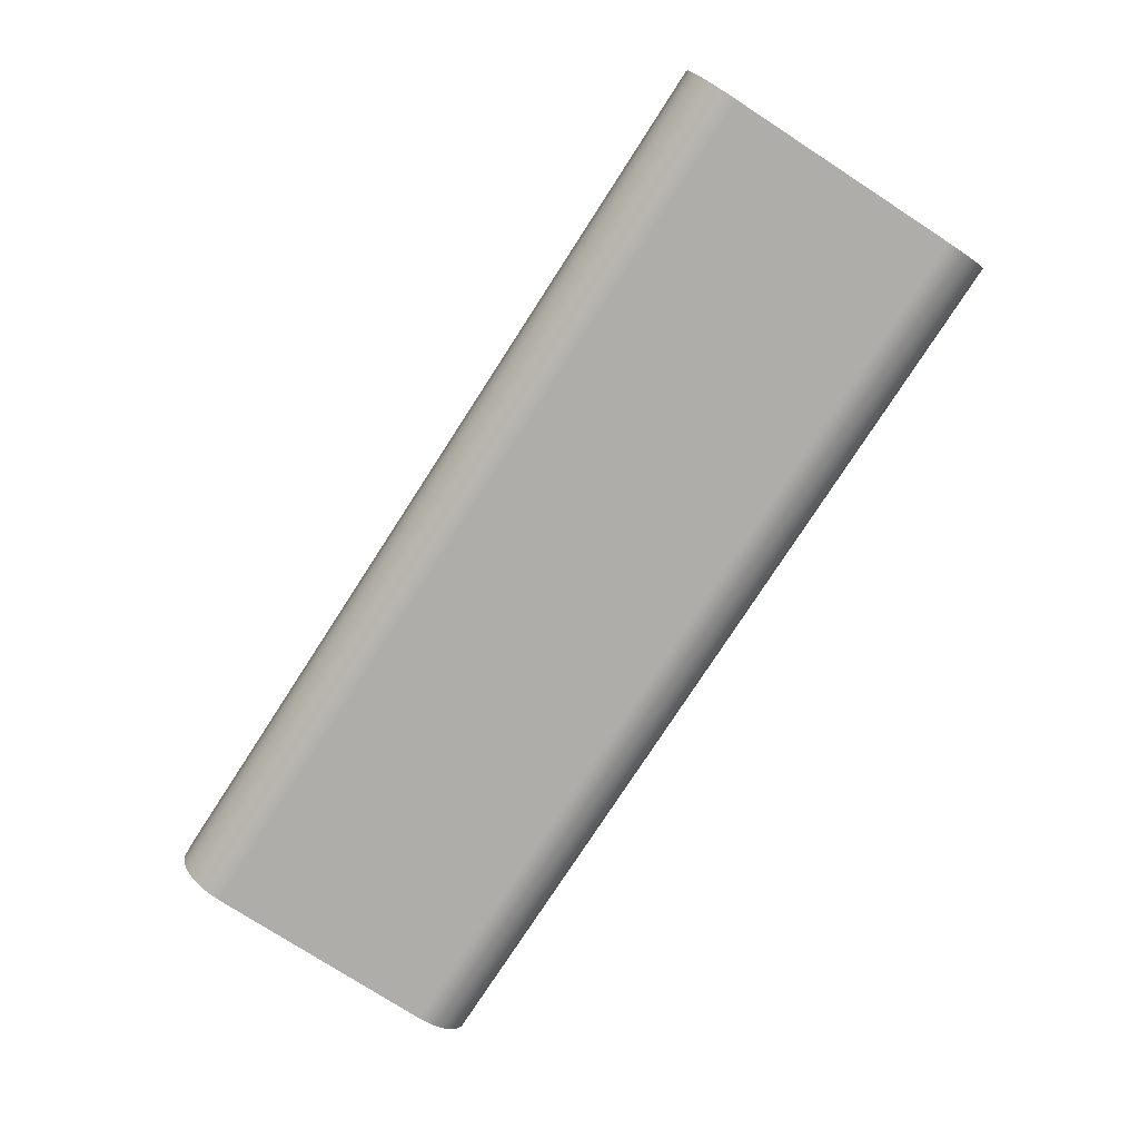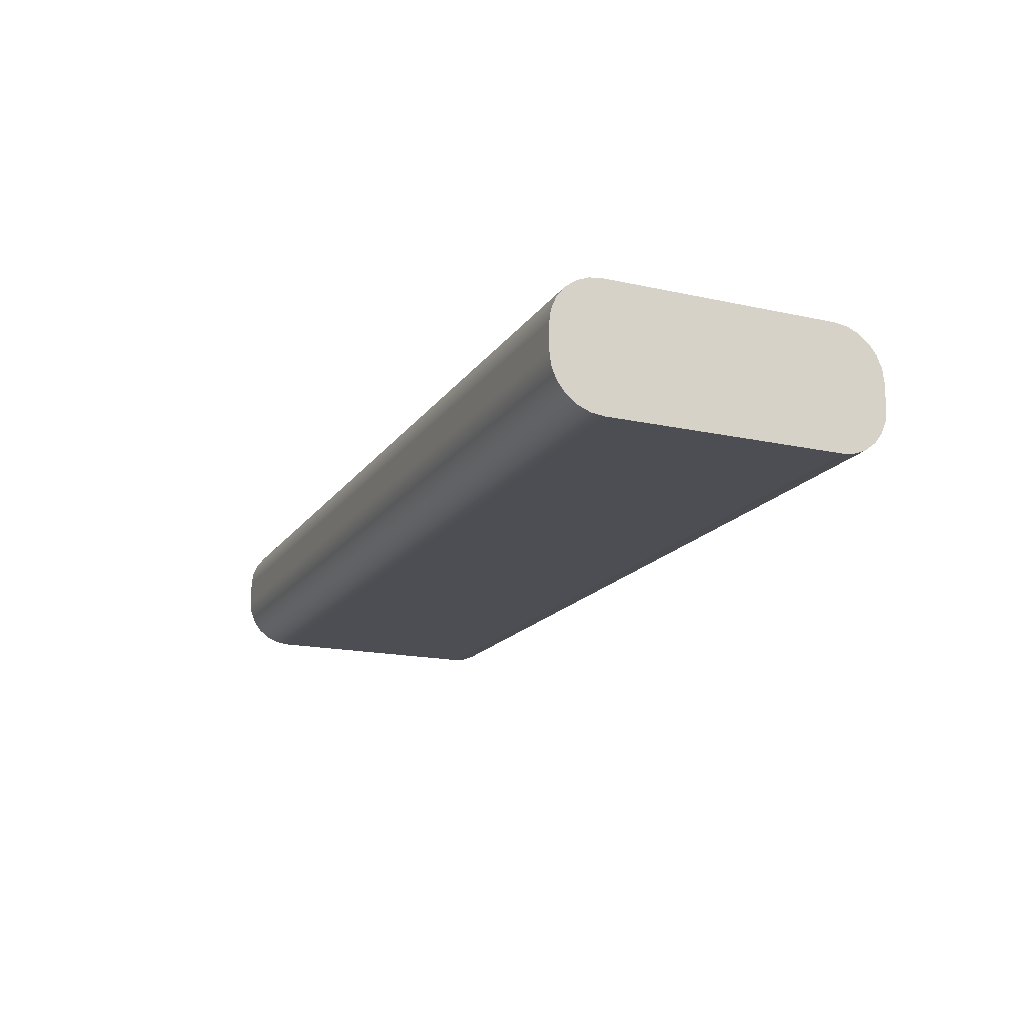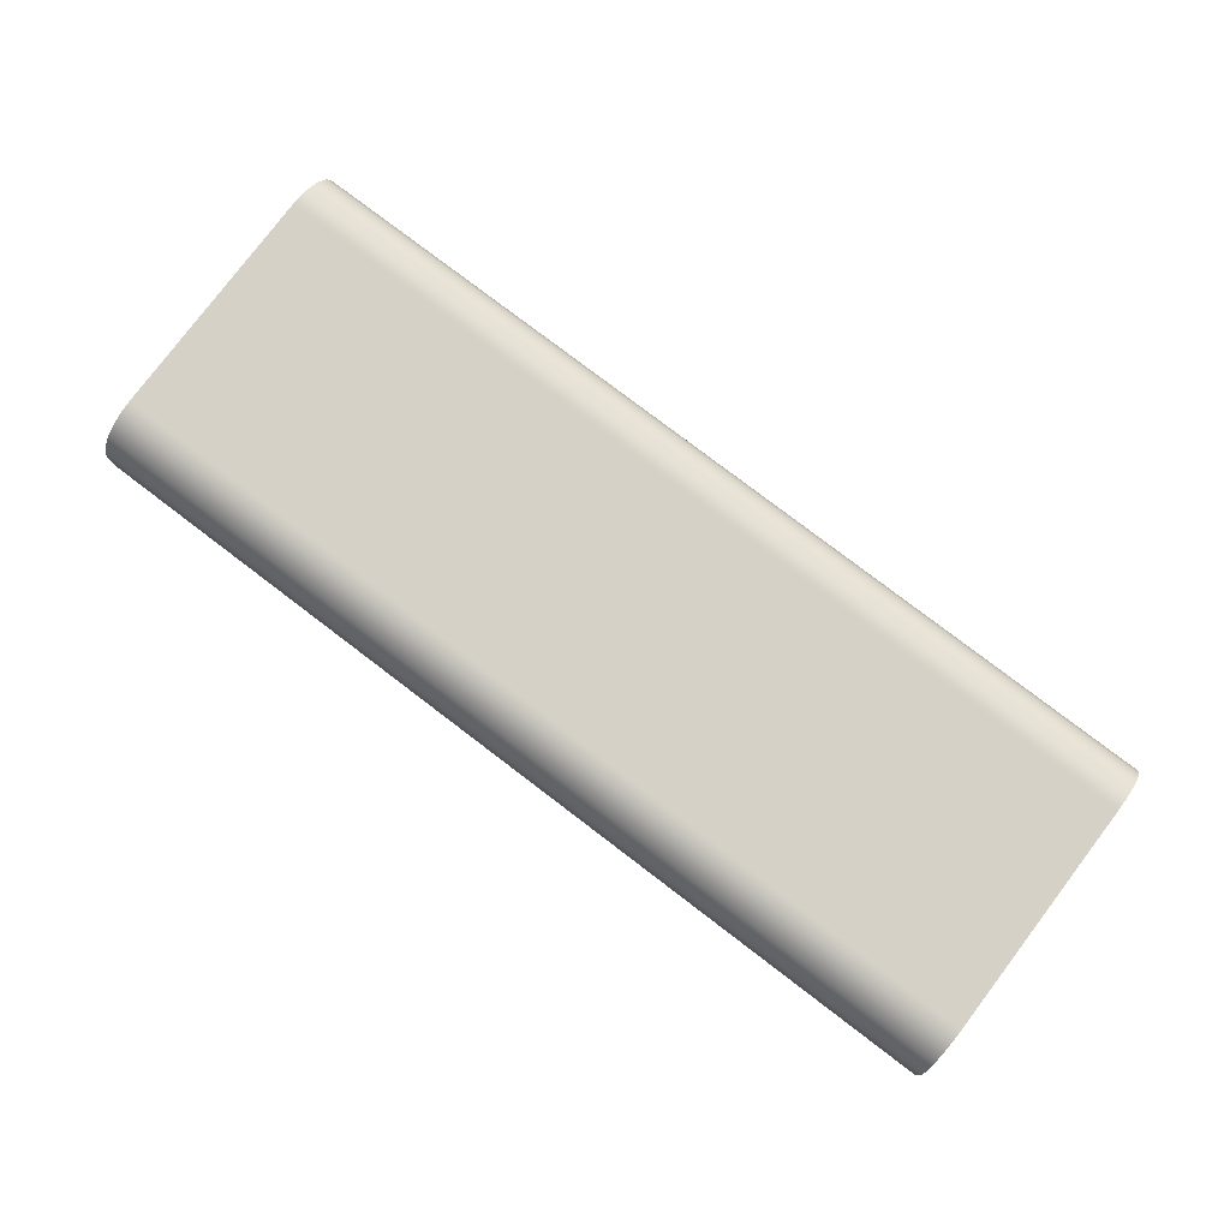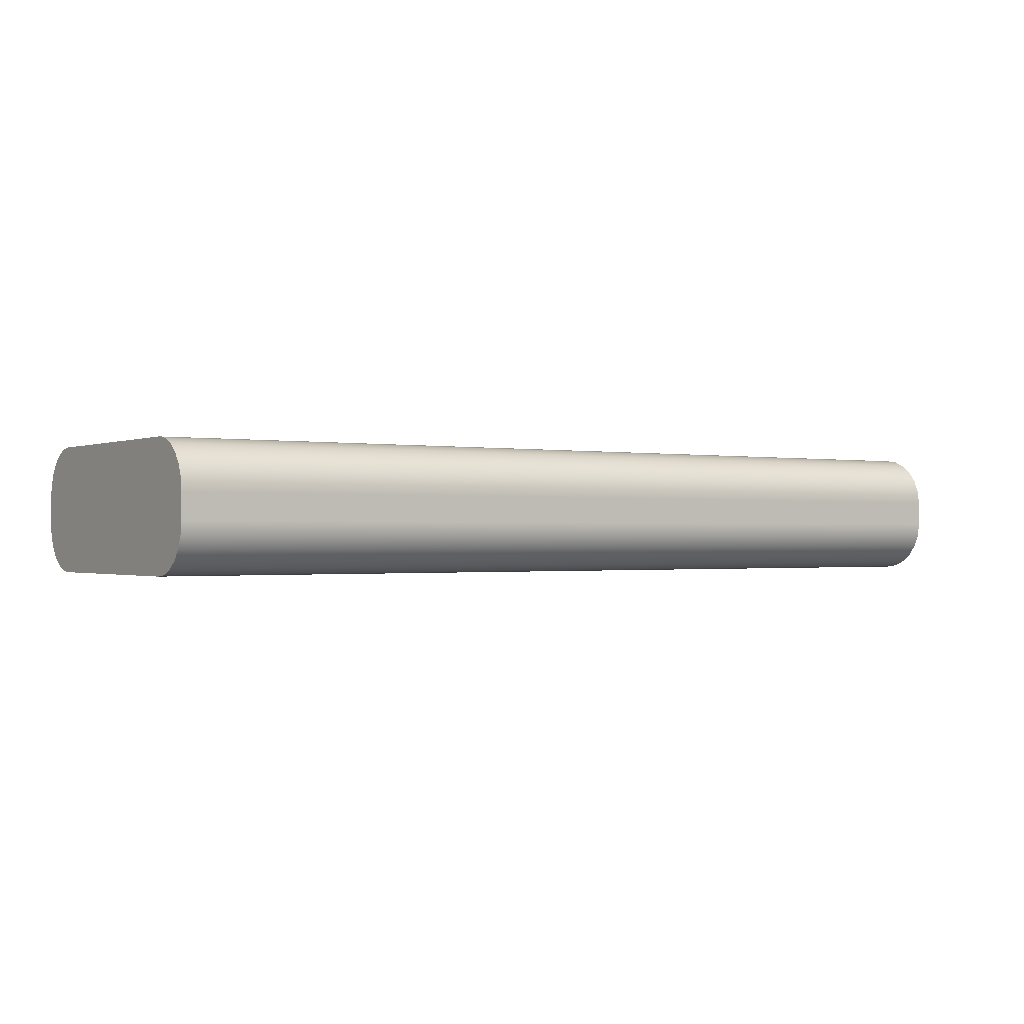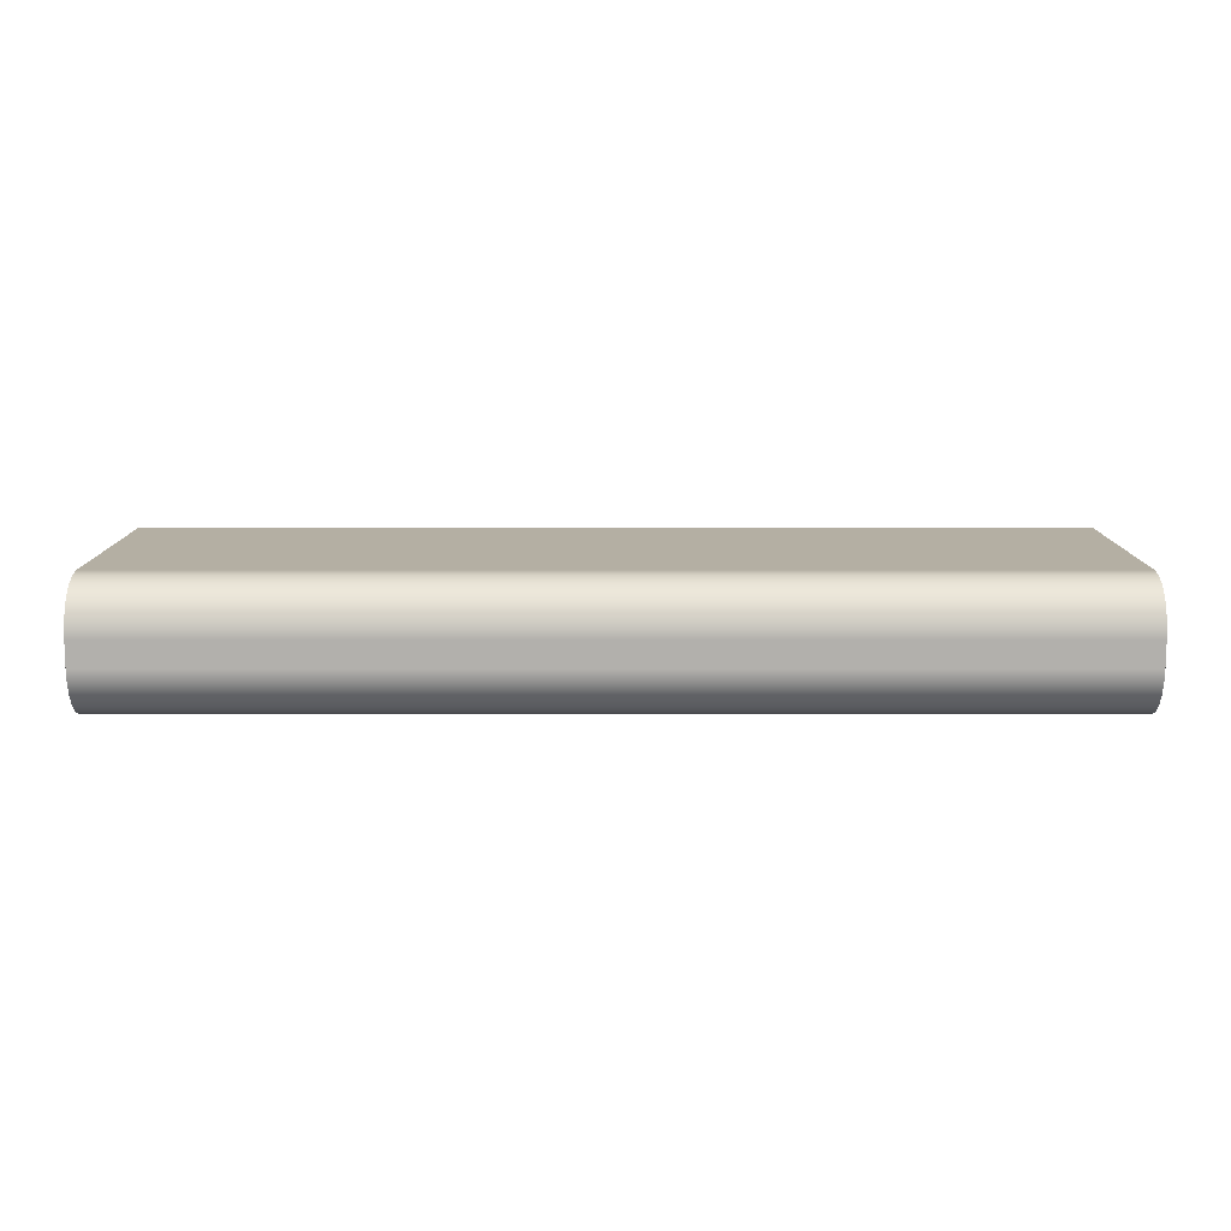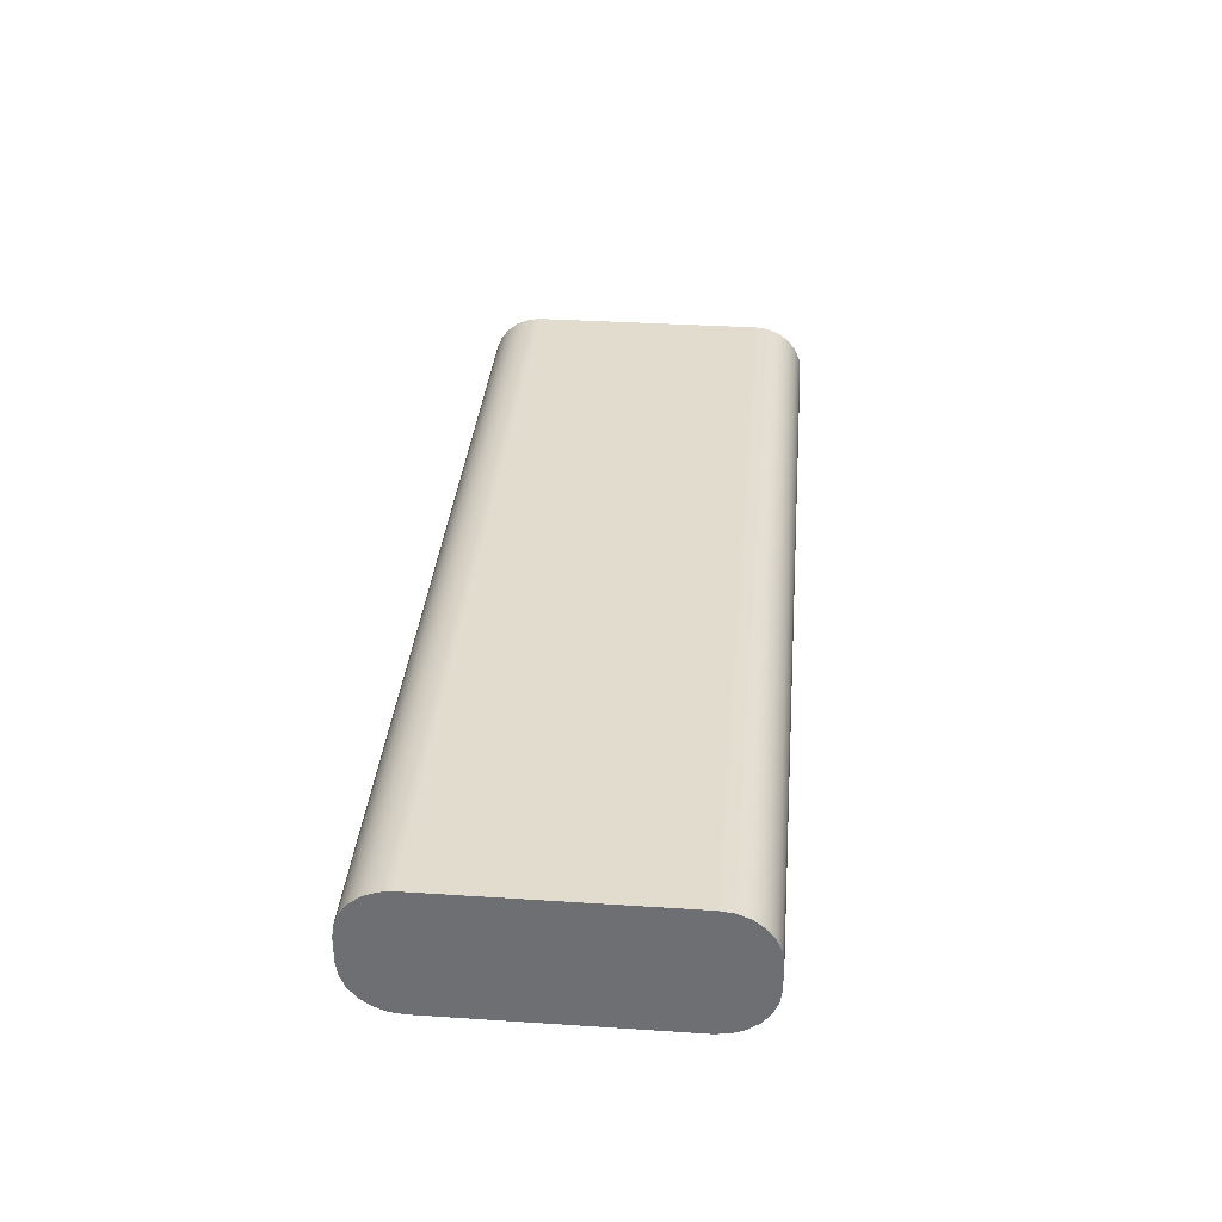
<metadata>
{"format":"obj","ext":"obj","renderer":"f3d","projection":"perspective","resolution":1024,"background":"white","views":[{"elev":-77.1,"azim":-122.9,"up":"+Y"},{"elev":-17.3,"azim":66.4,"up":"+Y"},{"elev":79.6,"azim":37.2,"up":"+Y"},{"elev":-0.8,"azim":-34.0,"up":"+Y"},{"elev":11.2,"azim":-180.0,"up":"+Y"},{"elev":34.7,"azim":95.0,"up":"+Y"}]}
</metadata>
<code>
v -2.2 0.28 0.4
v -2.2 0.3111 0.3959
v -2.2 0.34 0.3839
v -2.2 0.3649 0.3649
v -2.2 0.3839 0.34
v -2.2 0.3959 0.3111
v -2.2 0.4 0.28
v -2.2 0.4 -0.28
v -2.2 0.3959 -0.3111
v -2.2 0.3839 -0.34
v -2.2 0.3649 -0.3649
v -2.2 0.34 -0.3839
v -2.2 0.3111 -0.3959
v -2.2 0.28 -0.4
v -2.2 0.22 -0.4
v -2.2 0.1889 -0.3959
v -2.2 0.16 -0.3839
v -2.2 0.1351 -0.3649
v -2.2 0.1161 -0.34
v -2.2 0.1041 -0.3111
v -2.2 0.1 -0.28
v -2.2 0.1 0.28
v -2.2 0.1041 0.3111
v -2.2 0.1161 0.34
v -2.2 0.1351 0.3649
v -2.2 0.16 0.3839
v -2.2 0.1889 0.3959
v -2.2 0.22 0.4
v 0 0.28 0.4
v 0 0.3111 0.3959
v 0 0.34 0.3839
v 0 0.3649 0.3649
v 0 0.3839 0.34
v 0 0.3959 0.3111
v 0 0.4 0.28
v -2.2 0.4 0.28
v -2.2 0.3959 0.3111
v -2.2 0.3839 0.34
v -2.2 0.3649 0.3649
v -2.2 0.34 0.3839
v -2.2 0.3111 0.3959
v -2.2 0.28 0.4
v 0 0.4 0.28
v 0 0.4 -0.28
v -2.2 0.4 -0.28
v -2.2 0.4 0.28
v 0 0.4 -0.28
v 0 0.3959 -0.3111
v 0 0.3839 -0.34
v 0 0.3649 -0.3649
v 0 0.34 -0.3839
v 0 0.3111 -0.3959
v 0 0.28 -0.4
v -2.2 0.28 -0.4
v -2.2 0.3111 -0.3959
v -2.2 0.34 -0.3839
v -2.2 0.3649 -0.3649
v -2.2 0.3839 -0.34
v -2.2 0.3959 -0.3111
v -2.2 0.4 -0.28
v 0 0.28 -0.4
v 0 0.22 -0.4
v -2.2 0.22 -0.4
v -2.2 0.28 -0.4
v 0 0.22 0.4
v 0 0.28 0.4
v -2.2 0.28 0.4
v -2.2 0.22 0.4
v 0 0.4 0.28
v 0 0.3959 0.3111
v 0 0.3839 0.34
v 0 0.3649 0.3649
v 0 0.34 0.3839
v 0 0.3111 0.3959
v 0 0.28 0.4
v 0 0.22 0.4
v 0 0.1889 0.3959
v 0 0.16 0.3839
v 0 0.1351 0.3649
v 0 0.1161 0.34
v 0 0.1041 0.3111
v 0 0.1 0.28
v 0 0.1 -0.28
v 0 0.1041 -0.3111
v 0 0.1161 -0.34
v 0 0.1351 -0.3649
v 0 0.16 -0.3839
v 0 0.1889 -0.3959
v 0 0.22 -0.4
v 0 0.28 -0.4
v 0 0.3111 -0.3959
v 0 0.34 -0.3839
v 0 0.3649 -0.3649
v 0 0.3839 -0.34
v 0 0.3959 -0.3111
v 0 0.4 -0.28
v 0 0.22 -0.4
v 0 0.1889 -0.3959
v 0 0.16 -0.3839
v 0 0.1351 -0.3649
v 0 0.1161 -0.34
v 0 0.1041 -0.3111
v 0 0.1 -0.28
v -2.2 0.1 -0.28
v -2.2 0.1041 -0.3111
v -2.2 0.1161 -0.34
v -2.2 0.1351 -0.3649
v -2.2 0.16 -0.3839
v -2.2 0.1889 -0.3959
v -2.2 0.22 -0.4
v 0 0.1 -0.28
v 0 0.1 0.28
v -2.2 0.1 0.28
v -2.2 0.1 -0.28
v 0 0.1 0.28
v 0 0.1041 0.3111
v 0 0.1161 0.34
v 0 0.1351 0.3649
v 0 0.16 0.3839
v 0 0.1889 0.3959
v 0 0.22 0.4
v -2.2 0.22 0.4
v -2.2 0.1889 0.3959
v -2.2 0.16 0.3839
v -2.2 0.1351 0.3649
v -2.2 0.1161 0.34
v -2.2 0.1041 0.3111
v -2.2 0.1 0.28
f 28 1 7
f 7 1 2
f 7 2 3
f 3 4 7
f 7 4 5
f 7 5 6
f 28 7 22
f 22 7 8
f 22 8 21
f 21 8 15
f 21 15 16
f 9 10 8
f 8 10 11
f 8 11 12
f 12 13 8
f 8 13 14
f 8 14 15
f 16 17 21
f 21 17 18
f 21 18 19
f 19 20 21
f 23 24 22
f 22 24 25
f 22 25 26
f 26 27 22
f 22 27 28
f 42 29 41
f 41 29 30
f 41 30 40
f 40 30 31
f 40 31 39
f 39 31 32
f 39 32 38
f 38 32 33
f 38 33 37
f 37 33 34
f 37 34 36
f 36 34 35
f 43 44 46
f 46 44 45
f 60 47 59
f 59 47 48
f 59 48 58
f 58 48 49
f 58 49 57
f 57 49 50
f 57 50 56
f 56 50 51
f 56 51 55
f 55 51 52
f 55 52 54
f 54 52 53
f 61 62 64
f 64 62 63
f 65 66 68
f 68 66 67
f 70 71 69
f 69 71 72
f 69 72 73
f 73 74 69
f 69 74 75
f 69 75 76
f 69 76 82
f 82 76 77
f 82 77 78
f 78 79 82
f 82 79 80
f 82 80 81
f 82 83 69
f 69 83 96
f 96 83 89
f 96 89 90
f 84 85 83
f 83 85 86
f 83 86 87
f 87 88 83
f 83 88 89
f 90 91 96
f 96 91 92
f 96 92 93
f 93 94 96
f 96 94 95
f 110 97 109
f 109 97 98
f 109 98 108
f 108 98 99
f 108 99 107
f 107 99 100
f 107 100 106
f 106 100 101
f 106 101 105
f 105 101 102
f 105 102 104
f 104 102 103
f 111 112 114
f 114 112 113
f 128 115 127
f 127 115 116
f 127 116 126
f 126 116 117
f 126 117 125
f 125 117 118
f 125 118 124
f 124 118 119
f 124 119 123
f 123 119 120
f 123 120 122
f 122 120 121

</code>
